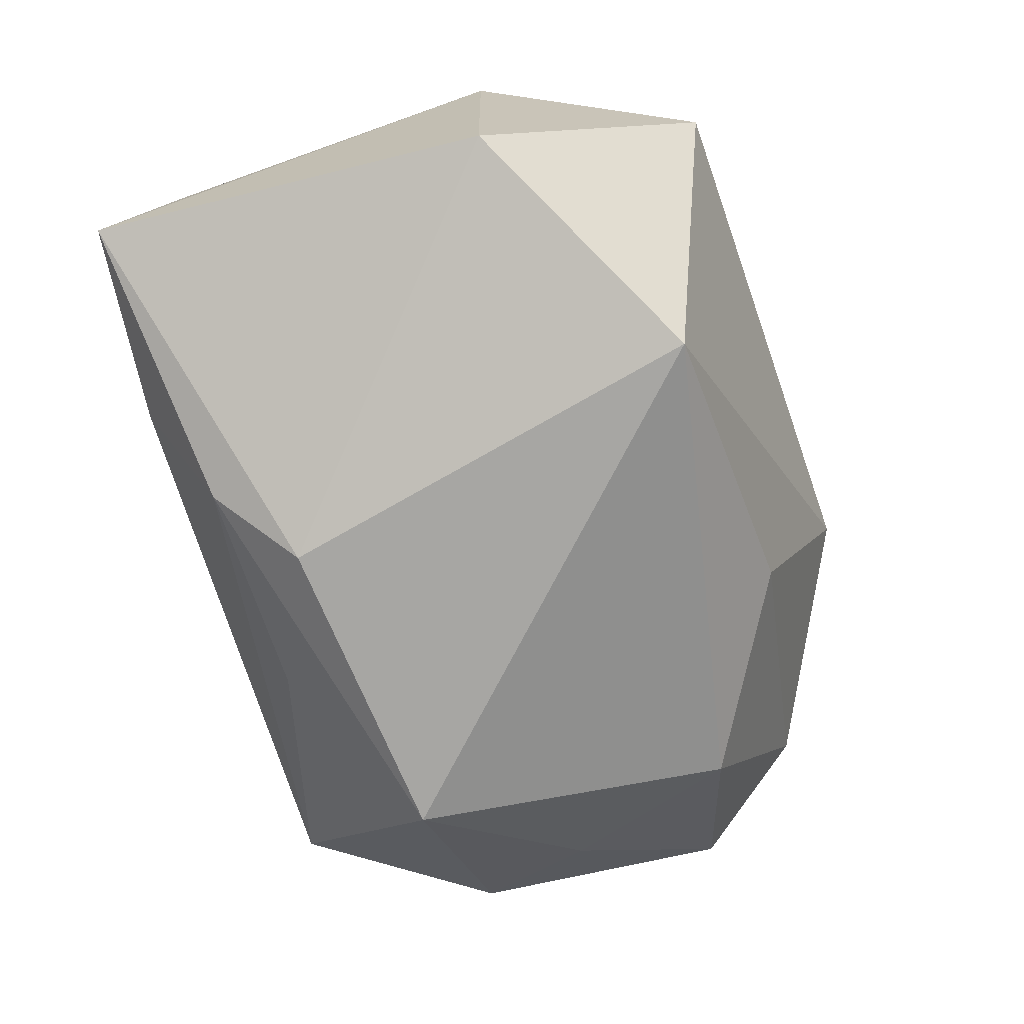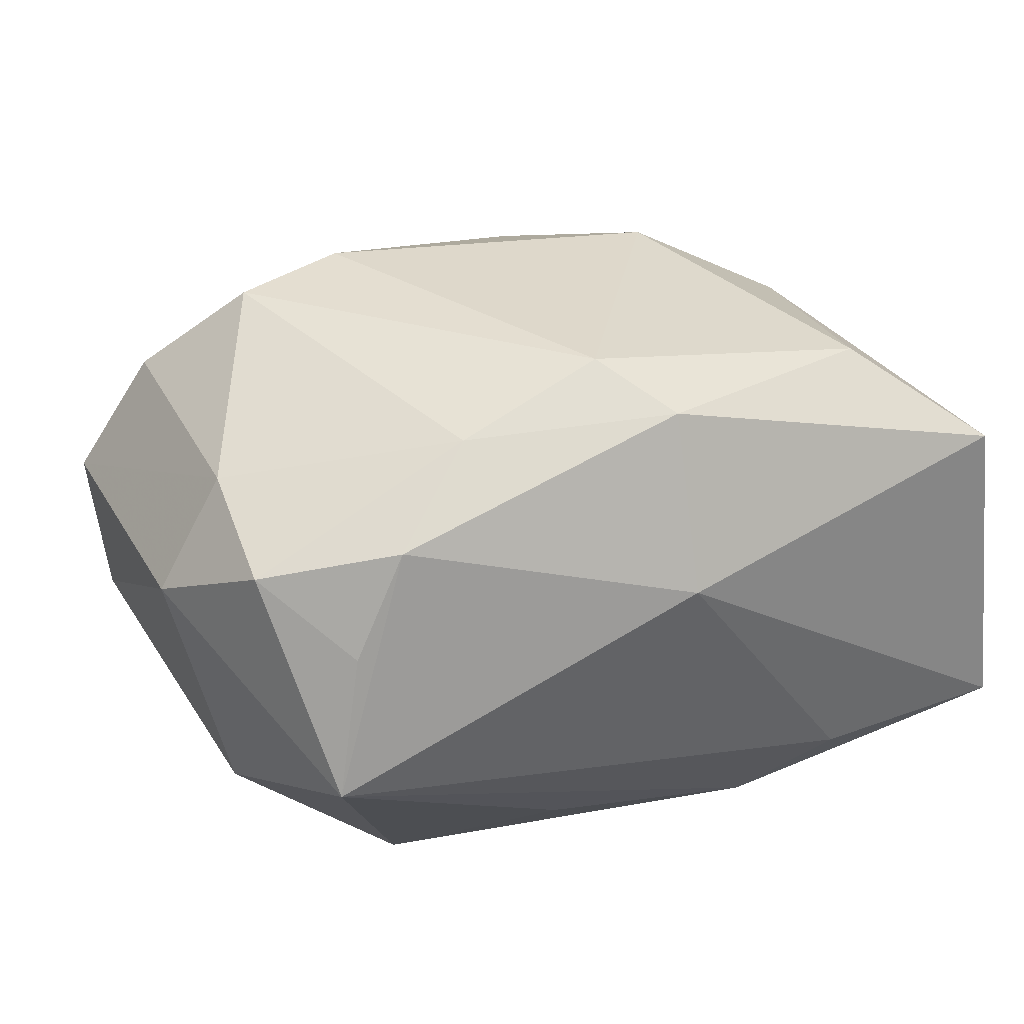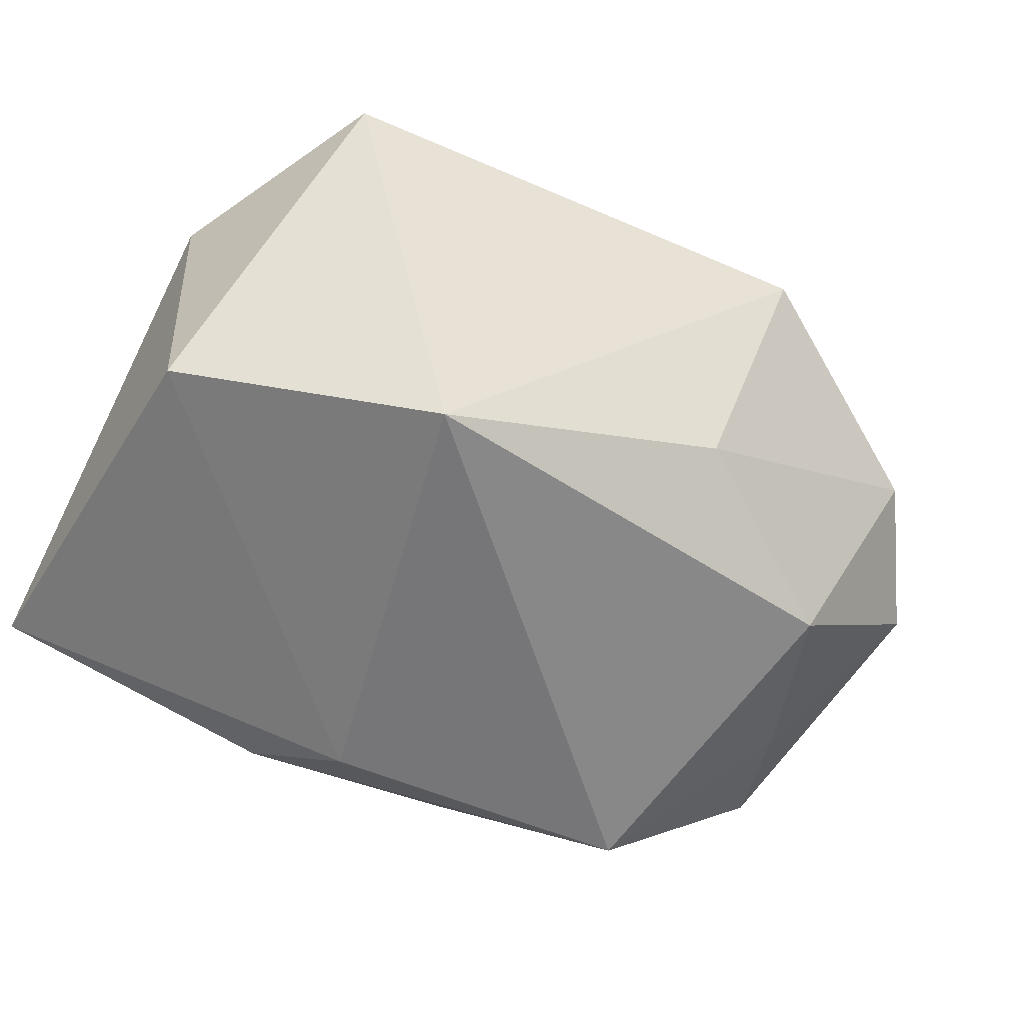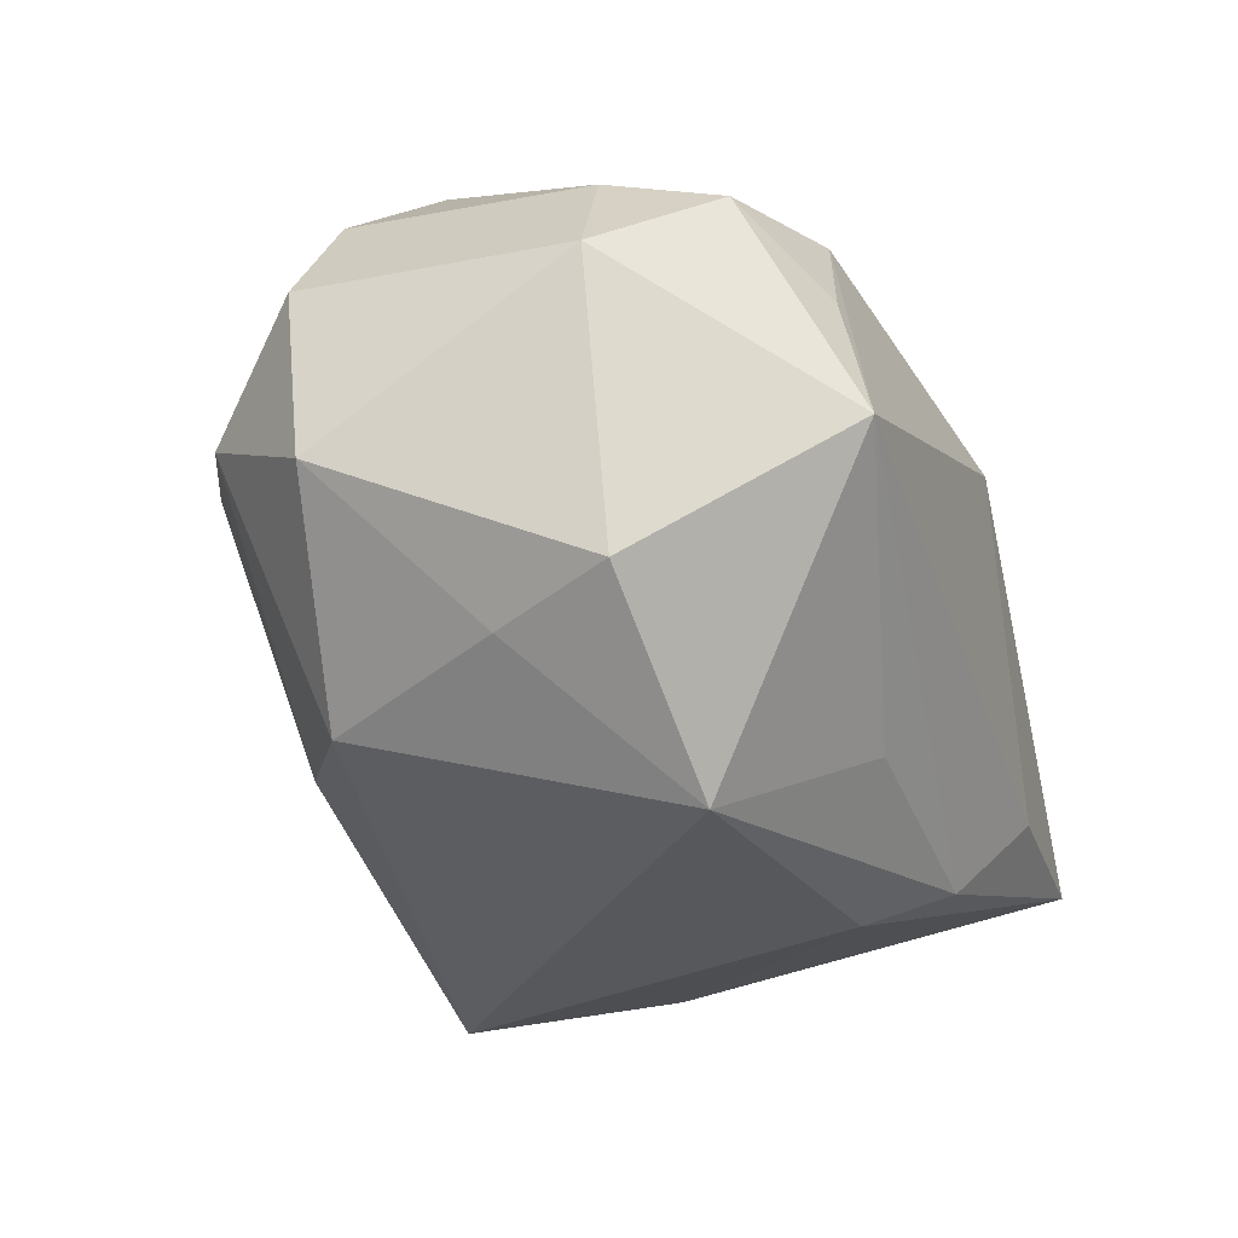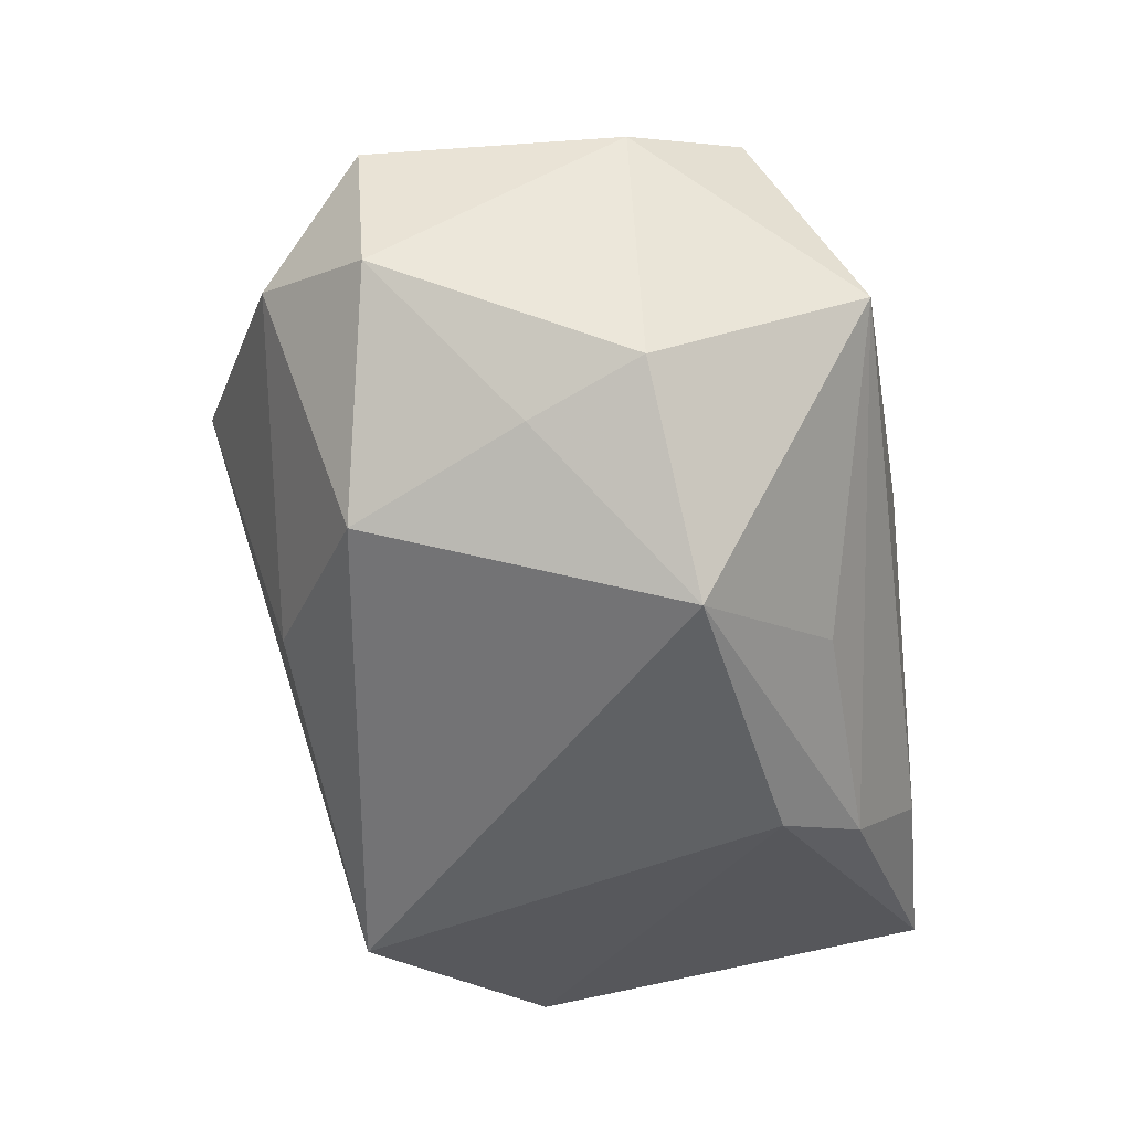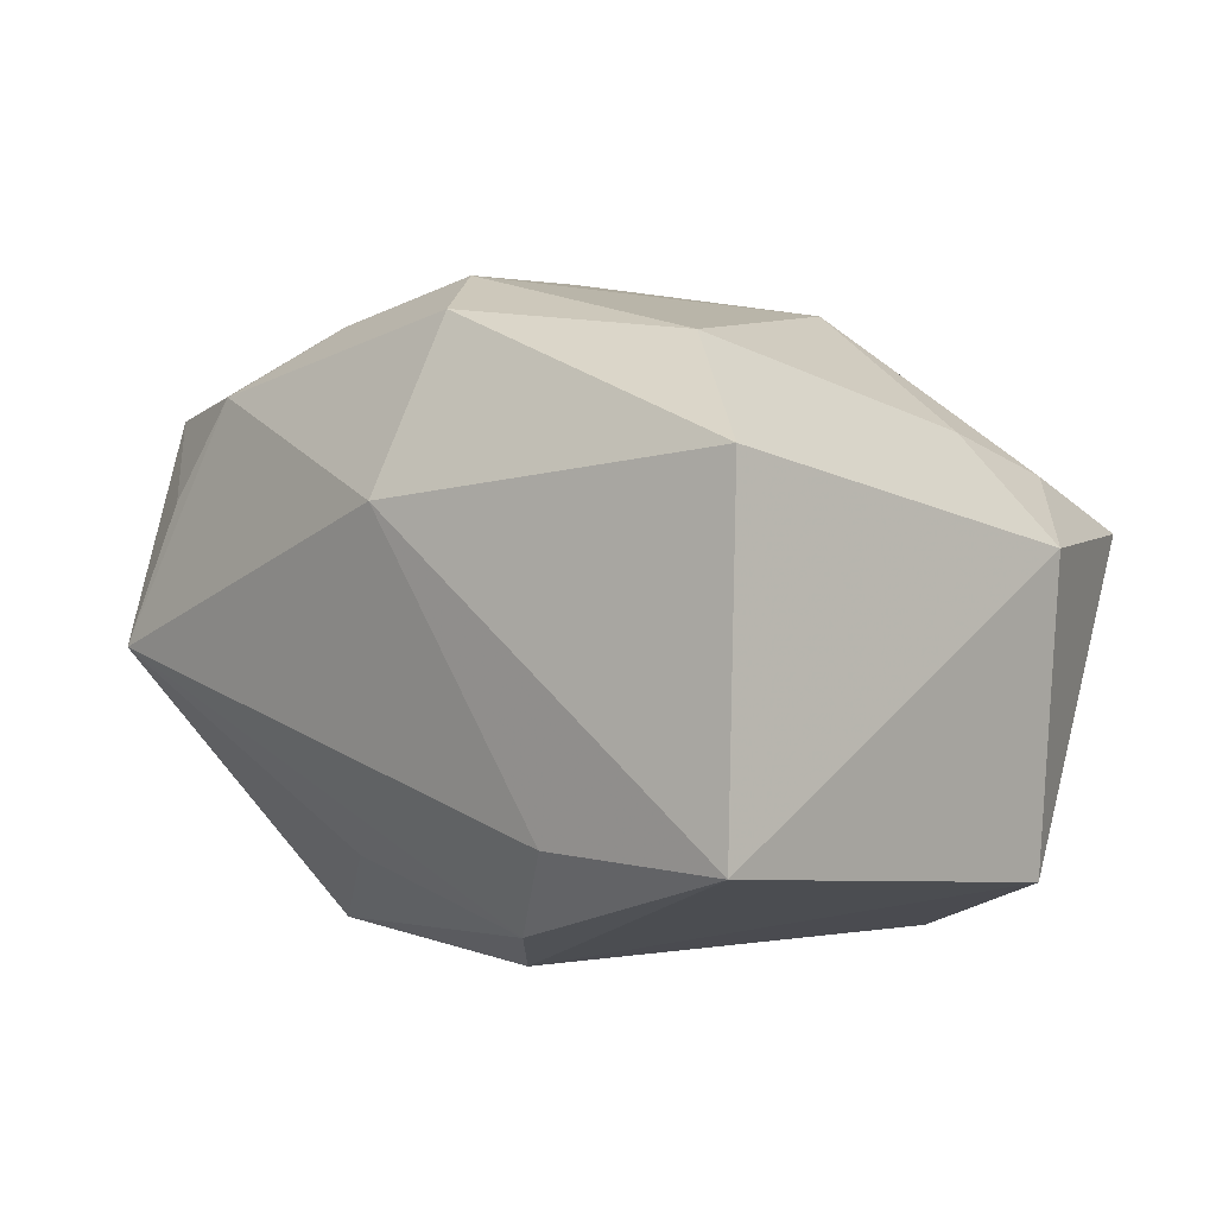
<metadata>
{"format":"obj","ext":"obj","renderer":"f3d","projection":"perspective","resolution":1024,"background":"white","views":[{"elev":-73.7,"azim":-73.0,"up":"+Z"},{"elev":36.4,"azim":159.4,"up":"+Z"},{"elev":-58.1,"azim":-28.5,"up":"+Z"},{"elev":-28.5,"azim":111.4,"up":"+Z"},{"elev":-48.3,"azim":100.1,"up":"+Z"},{"elev":5.6,"azim":-133.4,"up":"+Z"}]}
</metadata>
<code>
v -0.01128 -0.01632 -0.01986
v -0.02743 -0.007872 0.004827
v -0.02743 0.01803 -0.00983
v 0.009749 0.01213 0.0169
v 0.01176 -0.02315 0.00723
v -0.004938 0.01094 -0.01913
v -0.0103 -0.007242 0.01752
v 0.02957 -0.008133 -0.003526
v 0.01533 0.01666 0.01276
v 0.01176 -0.008129 0.01976
v 0.03035 -0.008811 0.006506
v -0.02098 -0.006858 0.01099
v 0.02301 0.0002165 -0.01205
v -0.0209 -0.02177 0.004609
v 0.007706 -0.01779 -0.01065
v -0.02583 0.01591 0.01109
v -0.003033 -0.01481 0.01467
v 0.0002902 0.01044 0.01976
v -0.002912 0.02047 0.007505
v 0.02417 0.006366 0.0138
v -0.02646 -0.007691 -0.01372
v 0.01441 0.008721 -0.01966
v 0.01889 -0.005281 0.01976
v 0.02862 0.007206 0.006774
v 0.02544 -0.008389 0.01395
v -0.00335 0.01528 0.01779
v 0.02103 0.02025 -0.002366
v 0.02515 0.007417 -0.01026
v 0.02396 0.0138 0.01108
v 0.004589 0.0154 -0.01348
v -0.02144 -0.01381 0.008307
v -0.01793 0.01066 0.01664
v 0.02526 -0.01558 0.001014
v -0.00958 0.01543 -0.01603
v 0.01895 -0.0108 -0.01433
v 0.01889 0.01797 0.006386
v -0.01478 0.01891 -0.01008
f 22 1 6
f 5 1 15
f 17 5 10
f 3 6 21
f 21 6 1
f 14 1 5
f 5 17 14
f 14 21 1
f 7 14 17
f 7 17 10
f 9 27 19
f 19 37 3
f 19 27 37
f 16 19 3
f 34 6 3
f 3 37 34
f 22 6 34
f 37 27 34
f 5 15 33
f 24 8 28
f 28 27 24
f 8 13 28
f 22 27 28
f 28 13 22
f 24 27 29
f 31 7 12
f 14 7 31
f 32 16 12
f 12 7 32
f 21 14 2
f 3 21 2
f 2 16 3
f 14 31 2
f 12 16 2
f 2 31 12
f 30 27 22
f 22 34 30
f 30 34 27
f 35 33 15
f 8 33 35
f 35 15 1
f 35 13 8
f 35 1 22
f 22 13 35
f 36 27 9
f 9 29 36
f 36 29 27
f 16 32 26
f 9 19 26
f 19 16 26
f 5 33 11
f 11 25 5
f 11 33 8
f 11 8 24
f 24 29 20
f 20 11 24
f 25 11 20
f 9 26 4
f 4 29 9
f 4 20 29
f 18 26 32
f 18 7 10
f 18 32 7
f 18 4 26
f 25 20 23
f 20 4 23
f 23 18 10
f 10 5 23
f 5 25 23
f 4 18 23

</code>
